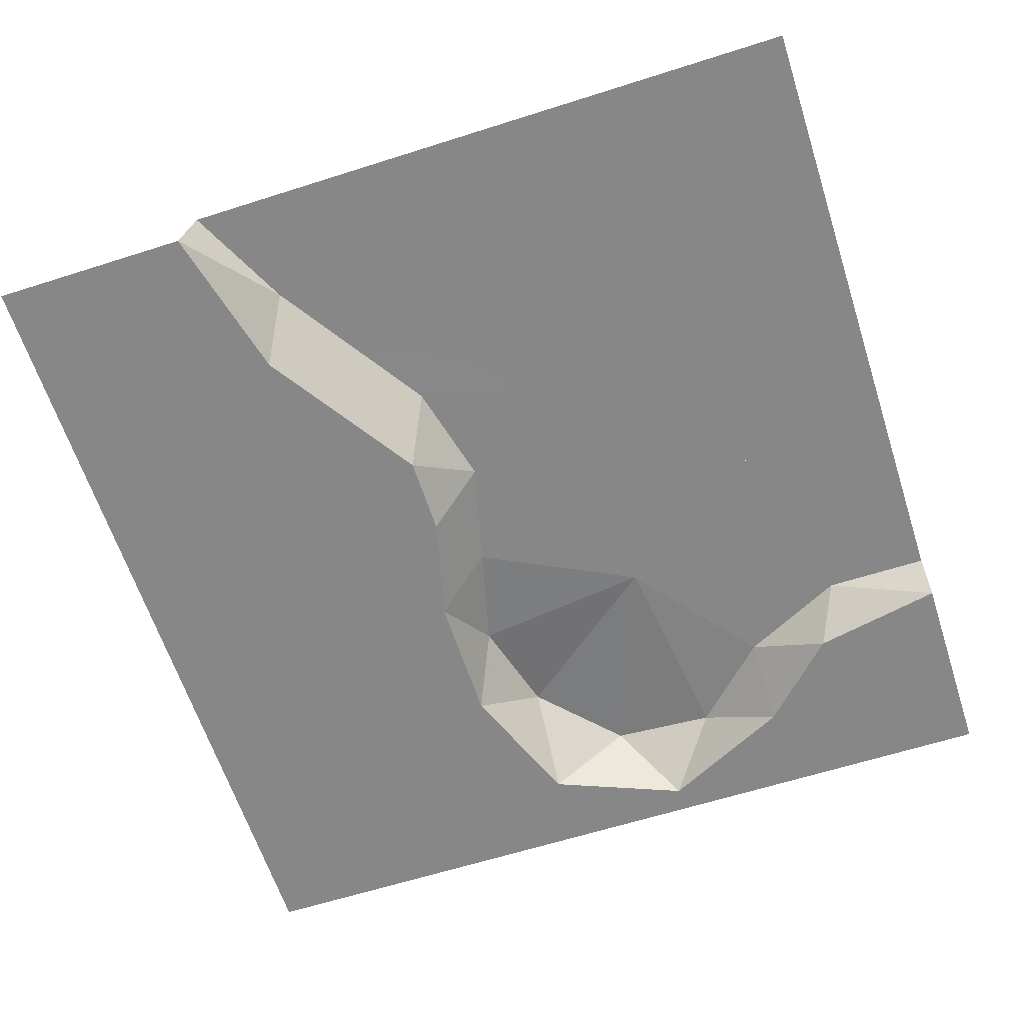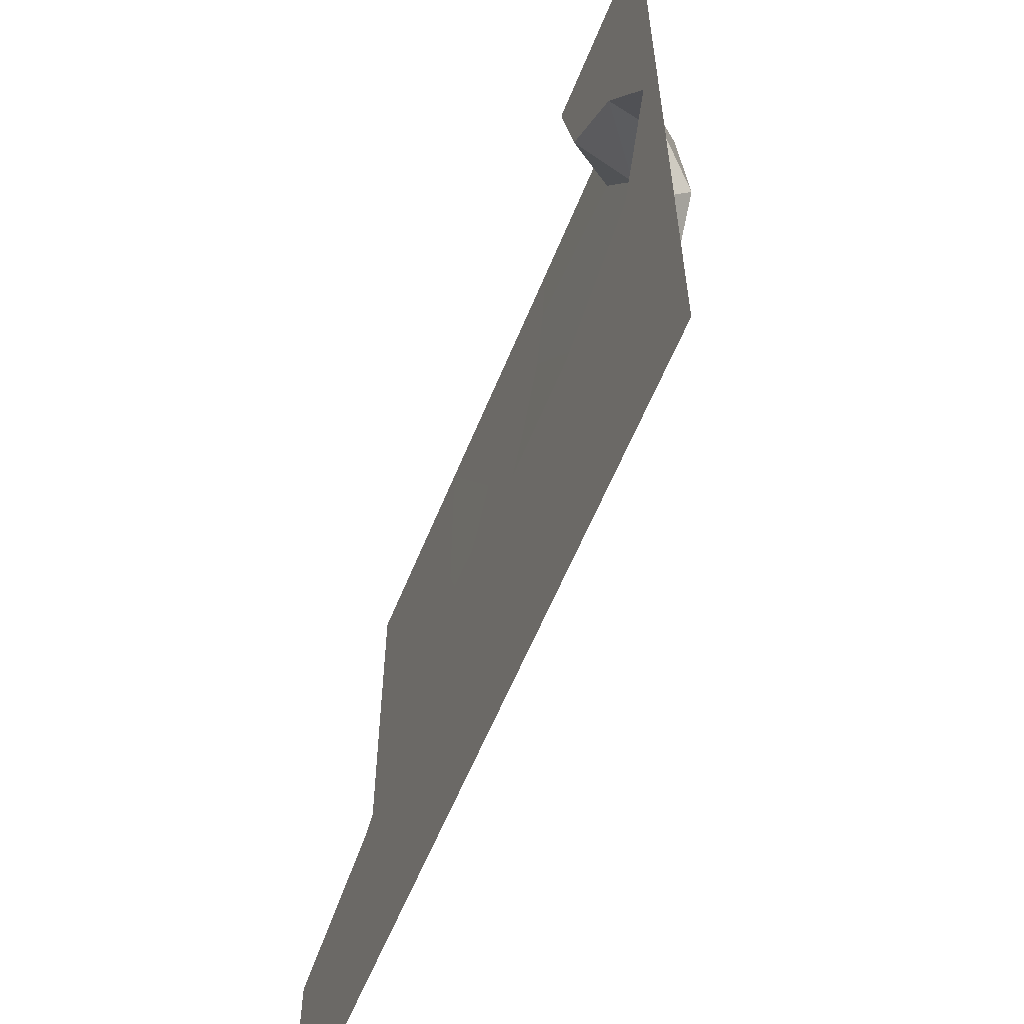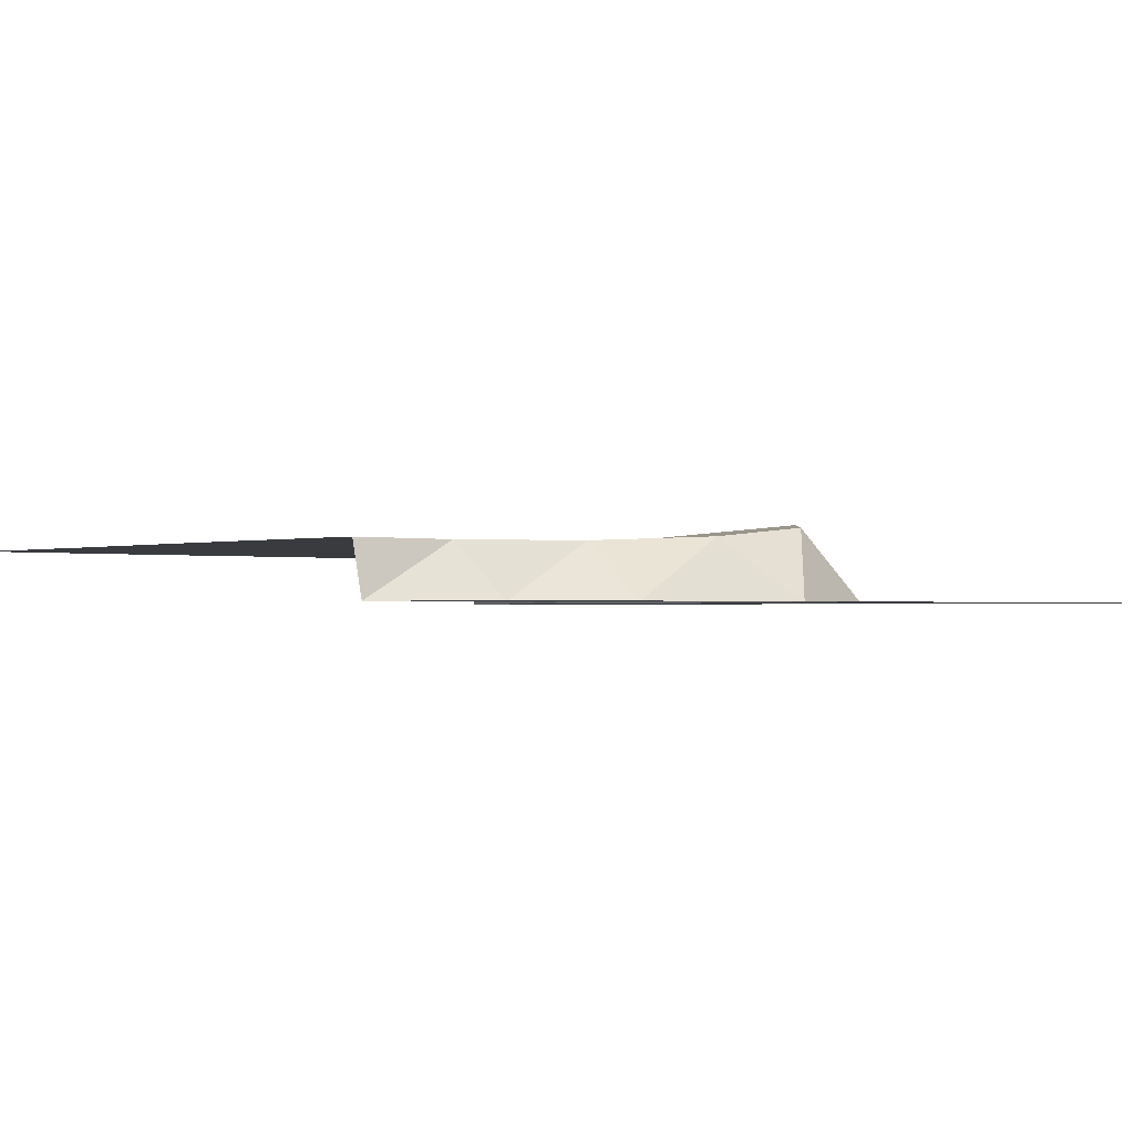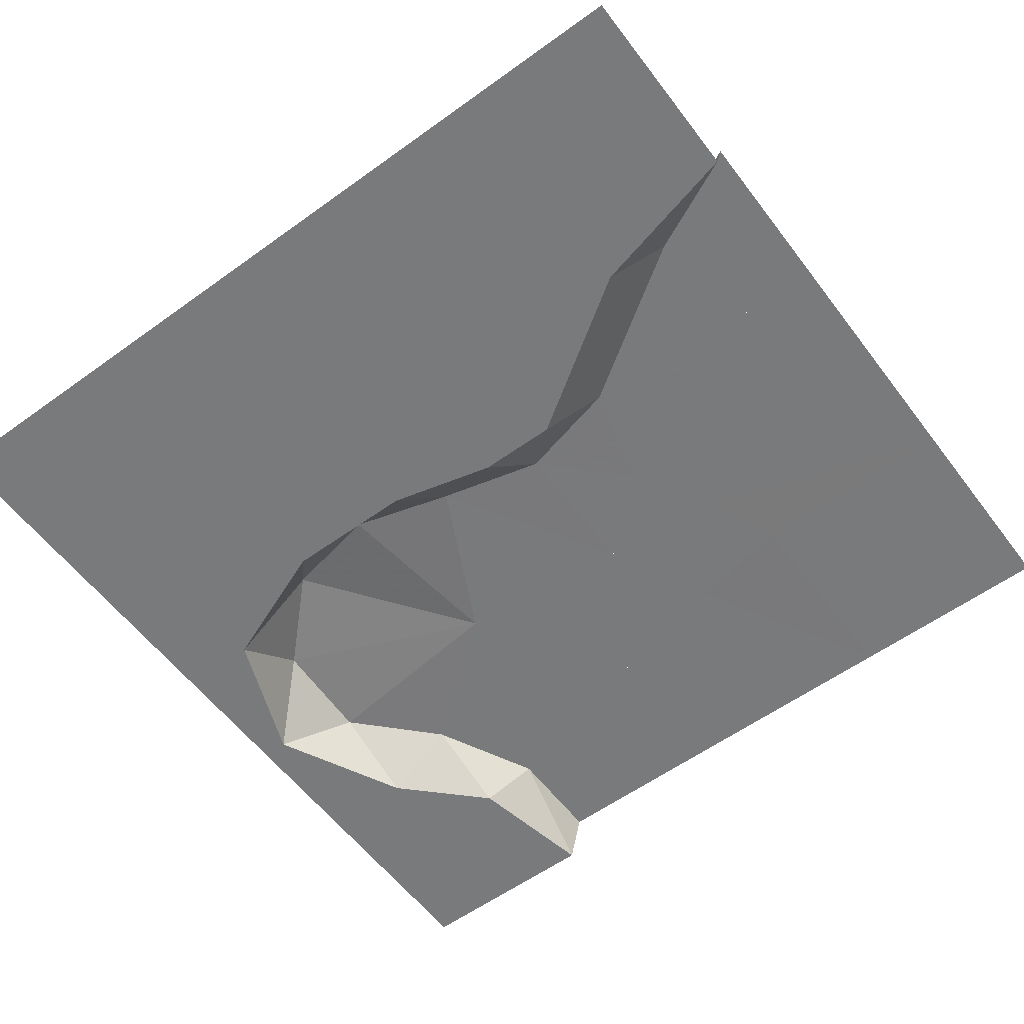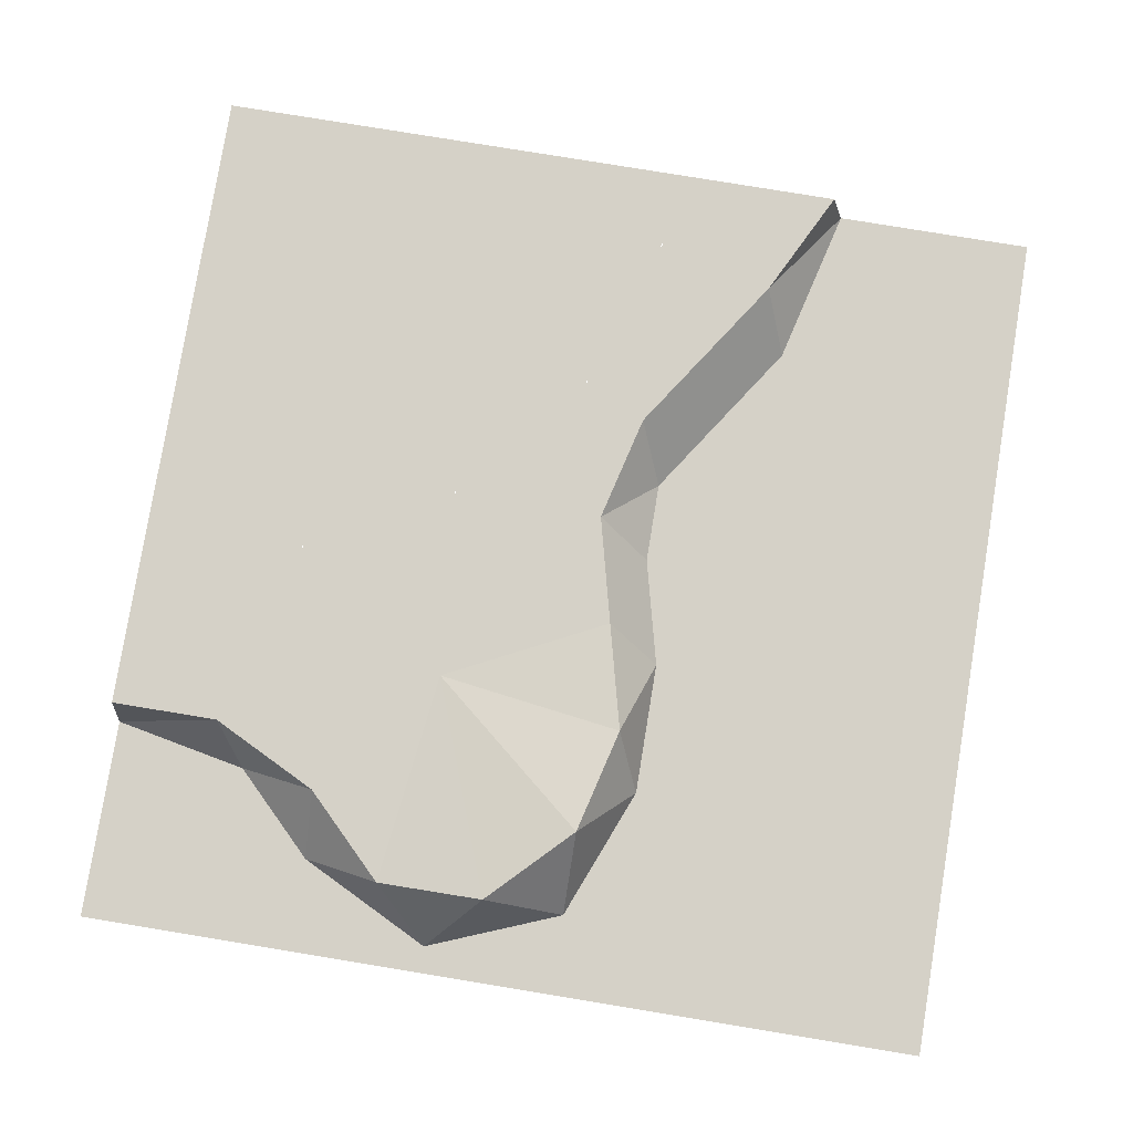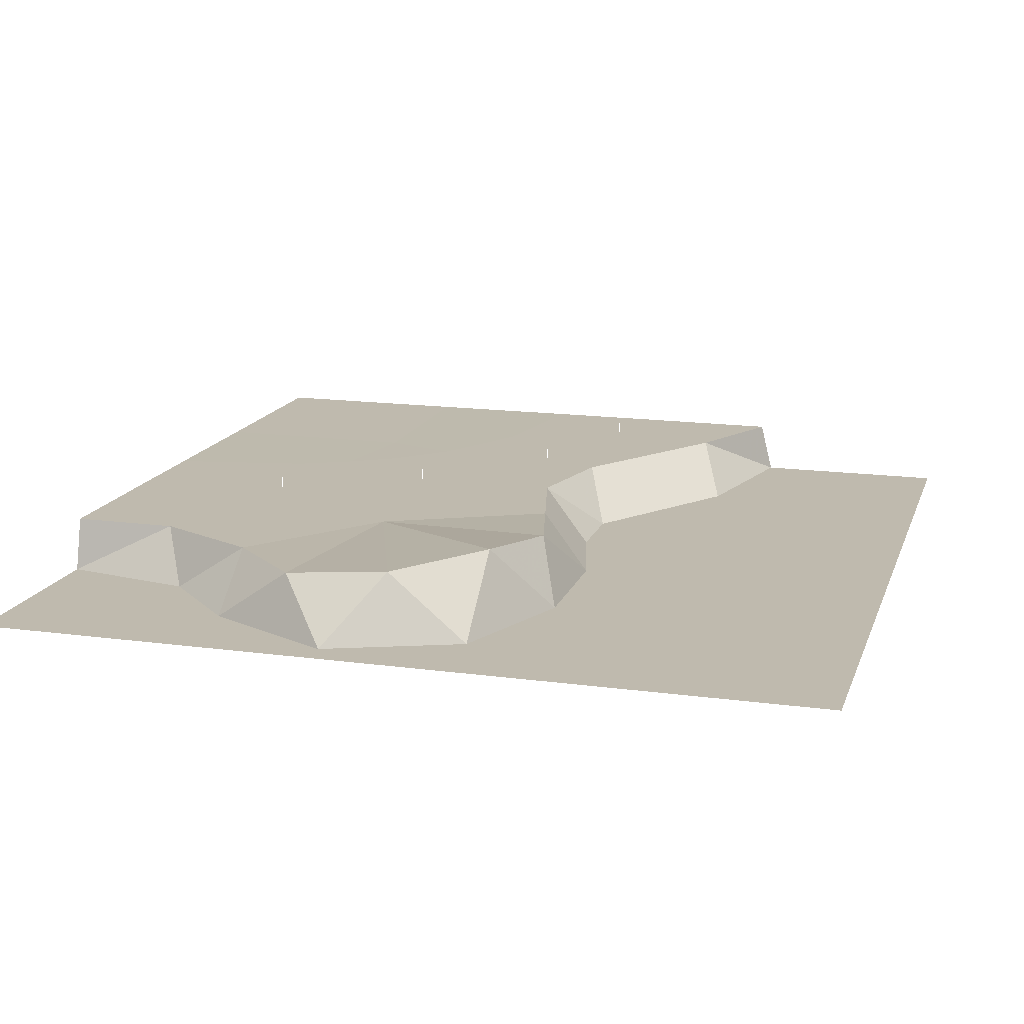
<metadata>
{"format":"obj","ext":"obj","renderer":"f3d","projection":"perspective","resolution":1024,"background":"white","views":[{"elev":-62.5,"azim":107.9,"up":"+Z"},{"elev":-59.6,"azim":-112.0,"up":"+Y"},{"elev":-1.1,"azim":-131.6,"up":"+Z"},{"elev":-58.0,"azim":36.8,"up":"+Z"},{"elev":79.6,"azim":-80.7,"up":"+Z"},{"elev":15.5,"azim":-74.0,"up":"+Z"}]}
</metadata>
<code>
o tiles1_12
v -0.256 2.048 0.258
v -0.208 1.664 0.258
v 0.256 2.048 0.258
v 0.304 1.664 0.258
v 0.384 1.376 0.258
v -0.128 1.28 0.258
v 0.512 1.12 0.258
v 0.064 0.896 0.258
v 0.656 0.896 0.258
v 0.256 0.592 0.258
v 0.896 0.656 0.258
v 0.64 0.256 0.258
v 1.168 0.496 0.258
v 0.912 0.048 0.258
v 1.376 0.384 0.258
v 1.28 -0.096 0.258
v 1.664 0.288 0.258
v 1.664 -0.208 0.258
v 2.048 0.256 0.258
v 2.048 -0.256 0.258
v 1.024 2.048 0.257
v 1.024 1.024 0.257
v 2.048 1.024 0.257
v 2.048 2.048 0.257
v -1.024 1.536 0.257
v -1.024 2.048 0.257
v -1.28 1.024 0.257
v -0.64 0.512 0.257
v -0.256 -0.256 0.257
v 0.256 -0.128 0.257
v 0.768 -0.256 0.257
v 1.152 -0.512 0.257
v 1.536 -0.768 0.257
v 2.048 -1.024 0.257
v -1.088 2.048 0.001
v -1.216 1.408 0.001
v -1.6 1.024 0.001
v -1.664 0.64 0.273
v -1.92 0.384 0.001
v -1.664 0.128 0.321
v -1.664 -0.256 0.001
v -1.28 -0.256 0.353
v -1.024 -0.512 0.001
v -0.768 -0.384 0.289
v -0.384 -0.512 0.001
v 0.128 -0.384 0.001
v 0.512 -0.384 0.001
v 0.896 -0.64 0.001
v 1.28 -0.896 0.001
v 2.048 -1.088 0.001
v -2.048 2.048 0.001
v -2.048 1.024 0.001
v -2.048 0 0.001
v -2.048 -1.024 0.001
v -2.048 -2.048 0.001
v -1.024 -2.048 0.001
v 0 -2.048 0.001
v 1.024 -2.048 0.001
v 2.048 -2.048 0.001
v -0.128 1.28 0.306
v -0.128 1.28 0.314
v 0.256 0.592 0.306
v 0.256 0.592 0.314
v 0.912 0.048 0.306
v 0.912 0.048 0.314
v 1.664 -0.208 0.306
v 1.664 -0.208 0.314
l 6 60
l 60 61
l 10 62
l 62 63
l 14 64
l 64 65
l 18 66
l 66 67
f 2 1 3
f 3 4 2
f 2 4 5
f 5 6 2
f 6 5 7
f 7 8 6
f 8 7 9
f 9 10 8
f 10 9 11
f 11 12 10
f 12 11 13
f 13 14 12
f 14 13 15
f 15 16 14
f 16 15 17
f 17 18 16
f 18 17 19
f 19 20 18
f 5 4 3
f 3 21 5
f 5 21 7
f 7 21 22
f 22 9 7
f 9 22 11
f 11 22 23
f 23 13 11
f 13 23 15
f 15 23 19
f 19 17 15
f 23 22 21
f 21 24 23
f 1 2 25
f 25 26 1
f 2 6 27
f 27 25 2
f 6 8 28
f 28 27 6
f 28 8 10
f 10 29 28
f 10 12 30
f 30 29 10
f 12 14 31
f 31 30 12
f 14 16 32
f 32 31 14
f 16 18 33
f 33 32 16
f 18 20 34
f 34 33 18
f 26 25 35
f 35 25 36
f 36 25 27
f 36 27 37
f 37 27 38
f 37 38 39
f 39 38 40
f 39 40 41
f 41 40 42
f 41 42 43
f 43 42 44
f 43 44 45
f 45 44 29
f 45 29 46
f 46 29 30
f 46 30 47
f 47 30 31
f 47 31 48
f 48 31 32
f 48 32 49
f 49 32 33
f 49 33 50
f 50 33 34
f 28 29 44
f 28 44 42
f 28 42 40
f 40 38 28
f 28 38 27
f 35 36 37
f 37 51 35
f 51 37 39
f 39 52 51
f 52 39 53
f 53 39 41
f 41 54 53
f 54 41 43
f 43 55 54
f 55 43 45
f 45 56 55
f 56 45 46
f 46 57 56
f 57 46 47
f 47 48 57
f 57 48 49
f 49 58 57
f 58 49 50
f 50 59 58

</code>
